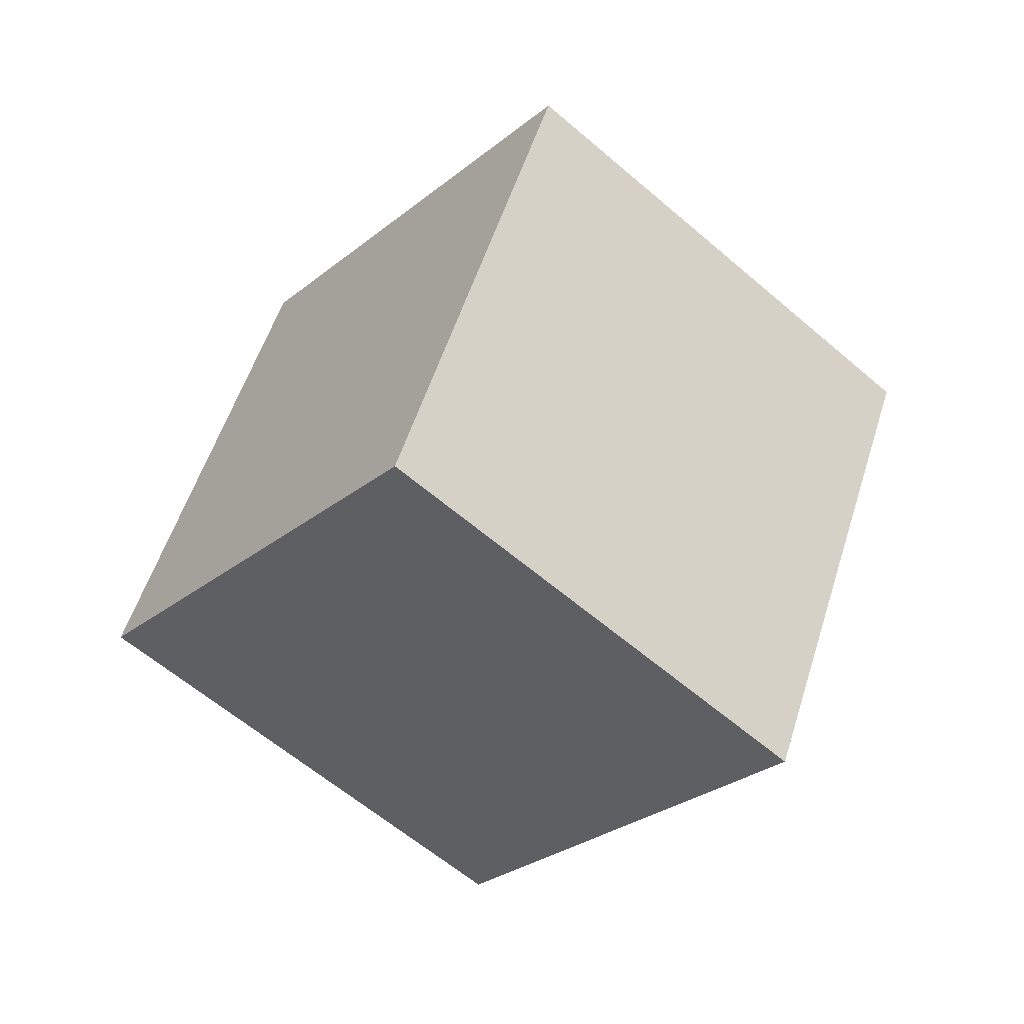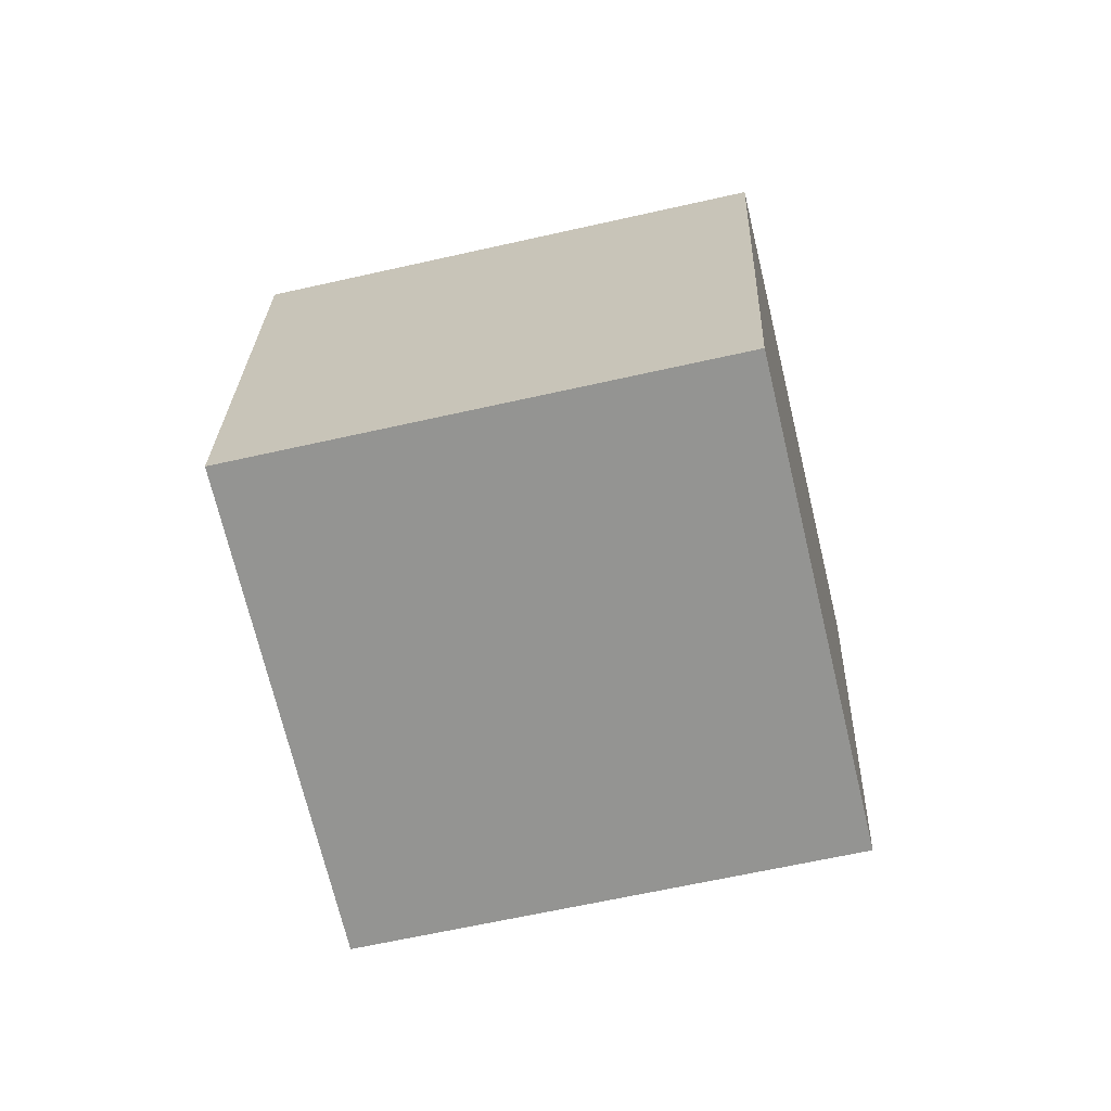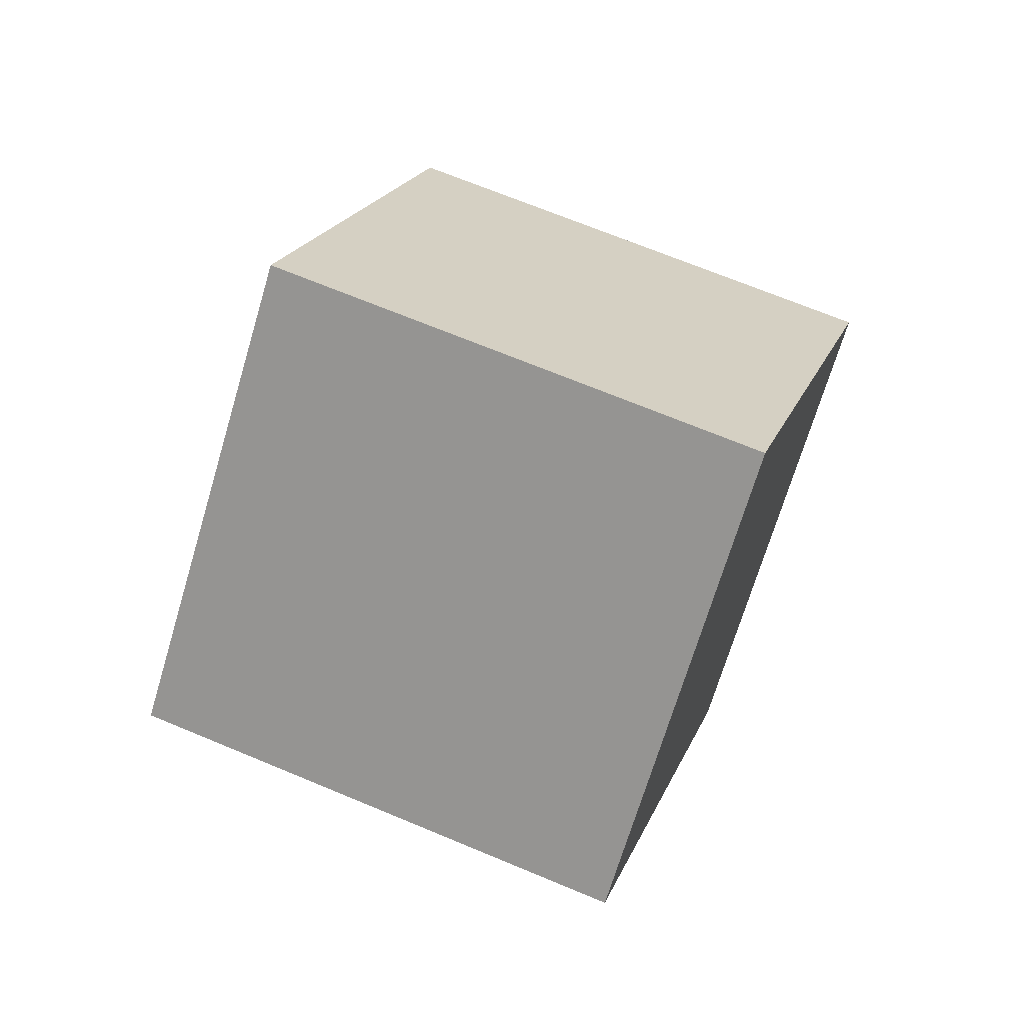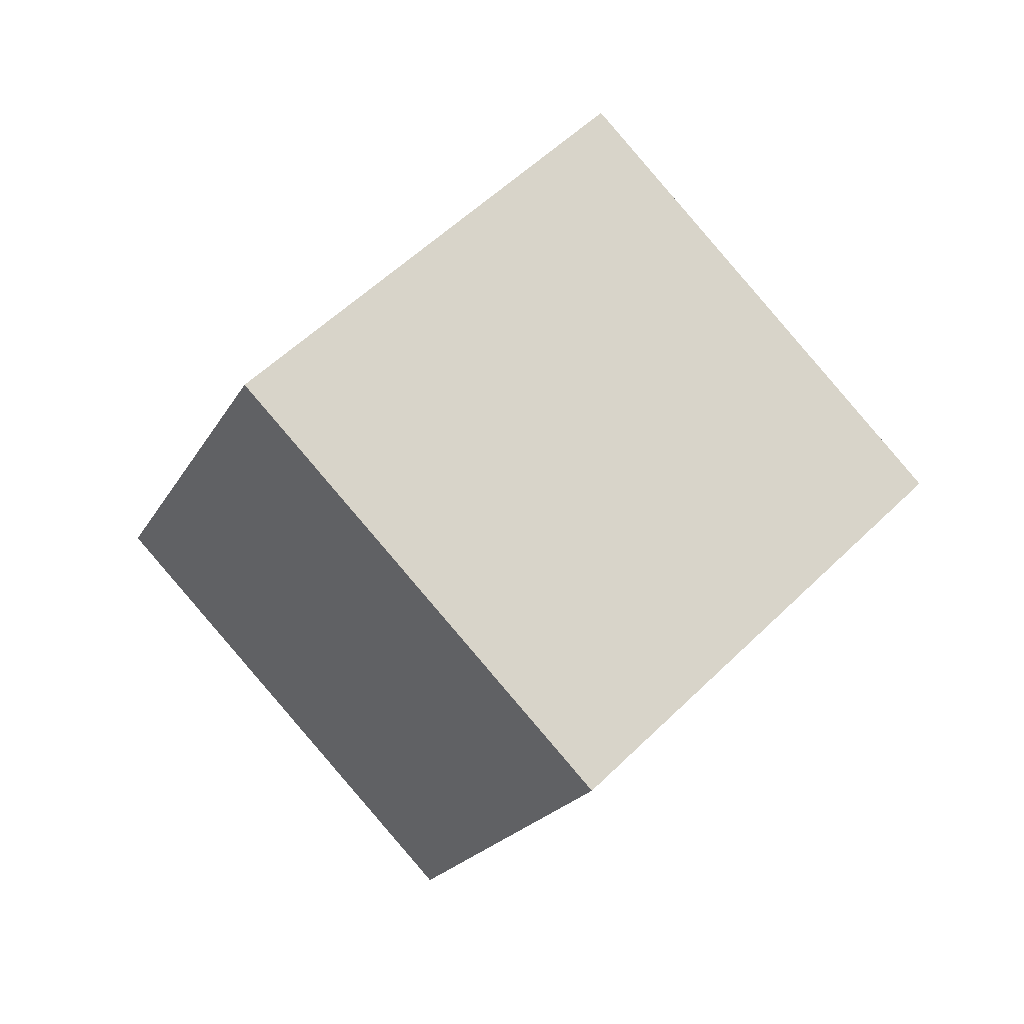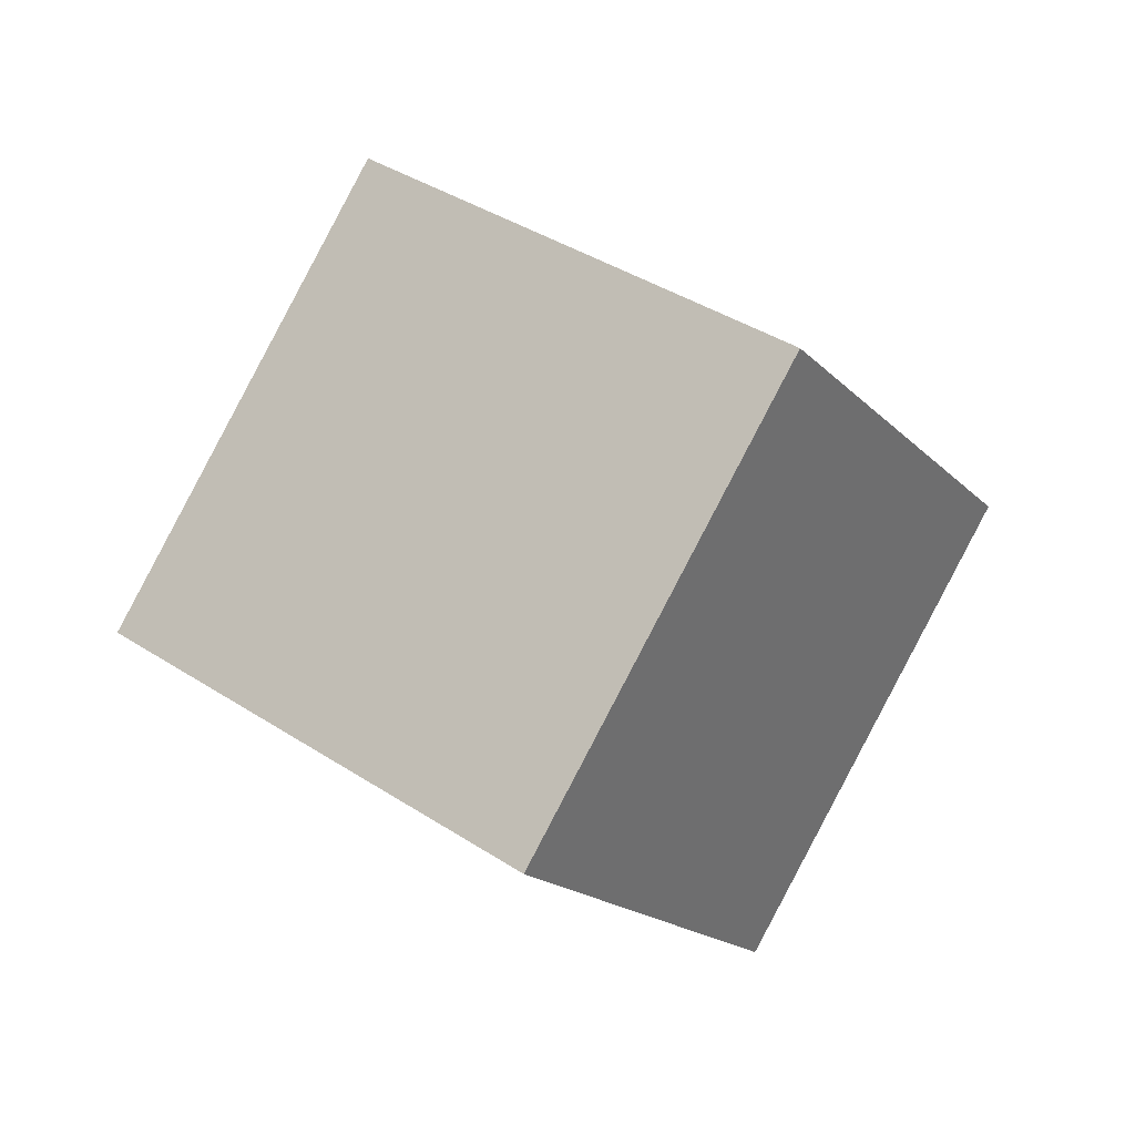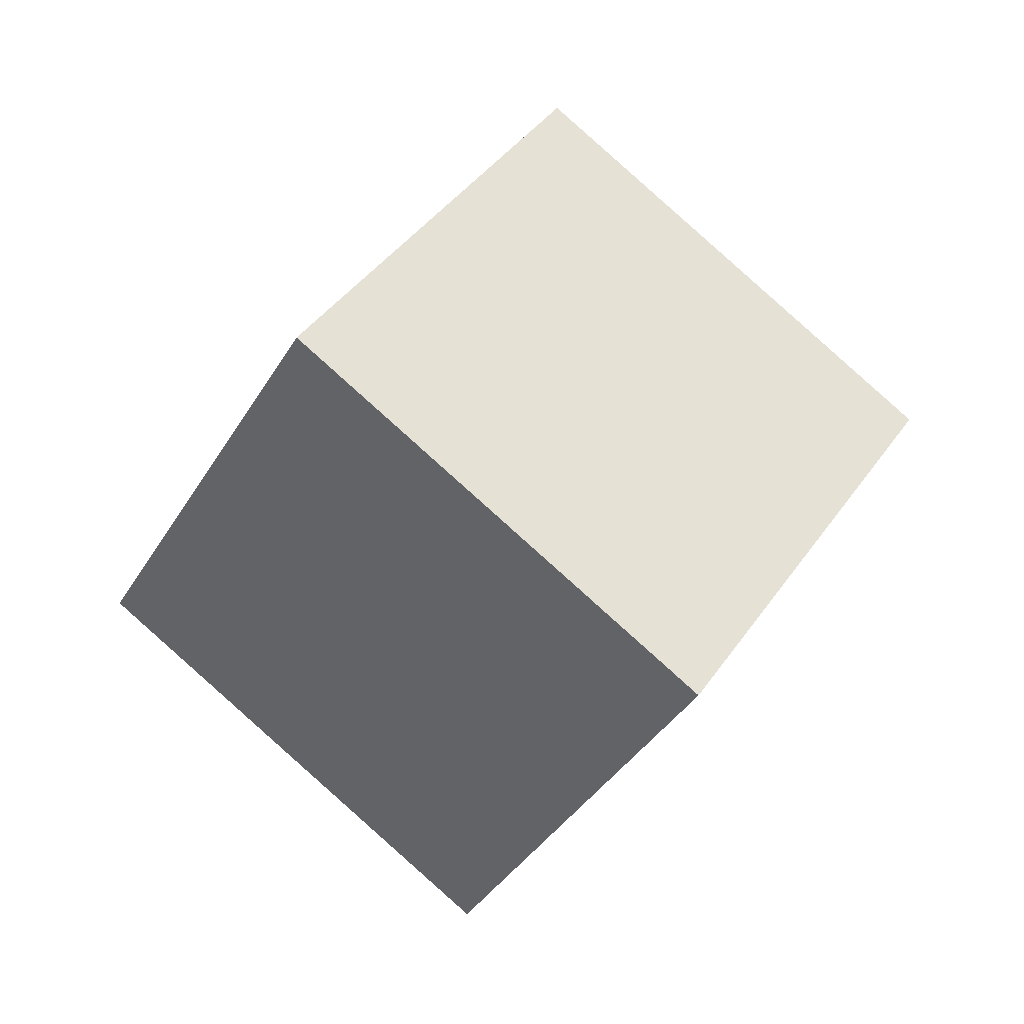
<metadata>
{"format":"obj","ext":"obj","renderer":"f3d","projection":"perspective","resolution":1024,"background":"white","views":[{"elev":-72.7,"azim":-166.0,"up":"+Y"},{"elev":-12.8,"azim":-115.8,"up":"+Y"},{"elev":-9.3,"azim":-135.1,"up":"+Z"},{"elev":39.1,"azim":-171.0,"up":"+Y"},{"elev":-27.0,"azim":172.0,"up":"+Y"},{"elev":26.9,"azim":175.4,"up":"+Y"}]}
</metadata>
<code>
o Cube.003_Cube.025
v -14.61 4.594 6.117
v -14.88 4.675 6.507
v -14.8 4.977 5.901
v -15.08 5.058 6.29
v -14.26 4.874 6.3
v -14.53 4.956 6.689
v -14.46 5.257 6.083
v -14.73 5.339 6.473
f 2 3 1
f 4 7 3
f 8 5 7
f 6 1 5
f 7 1 3
f 4 6 8
f 2 4 3
f 4 8 7
f 8 6 5
f 6 2 1
f 7 5 1
f 4 2 6

</code>
